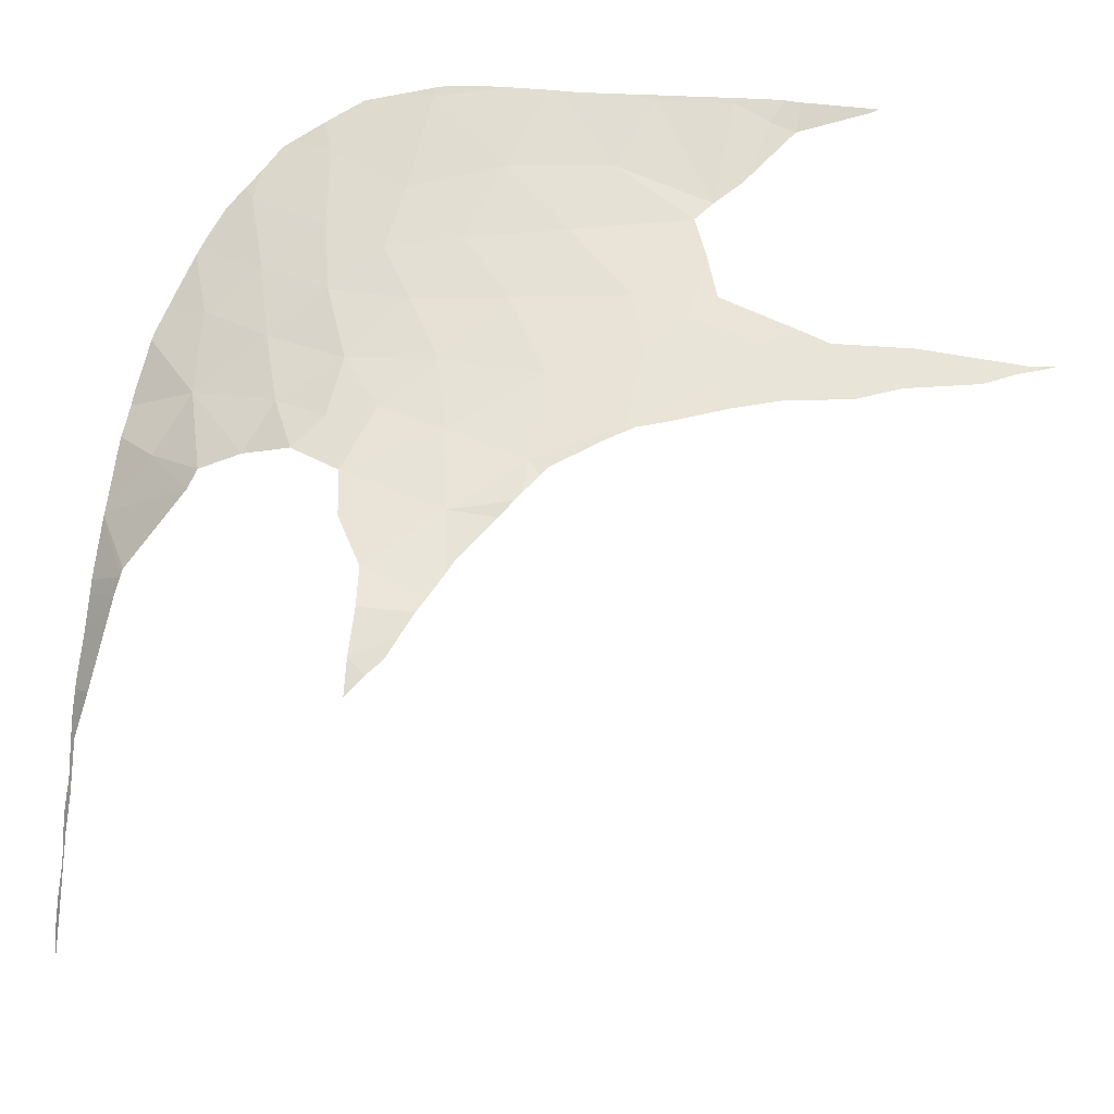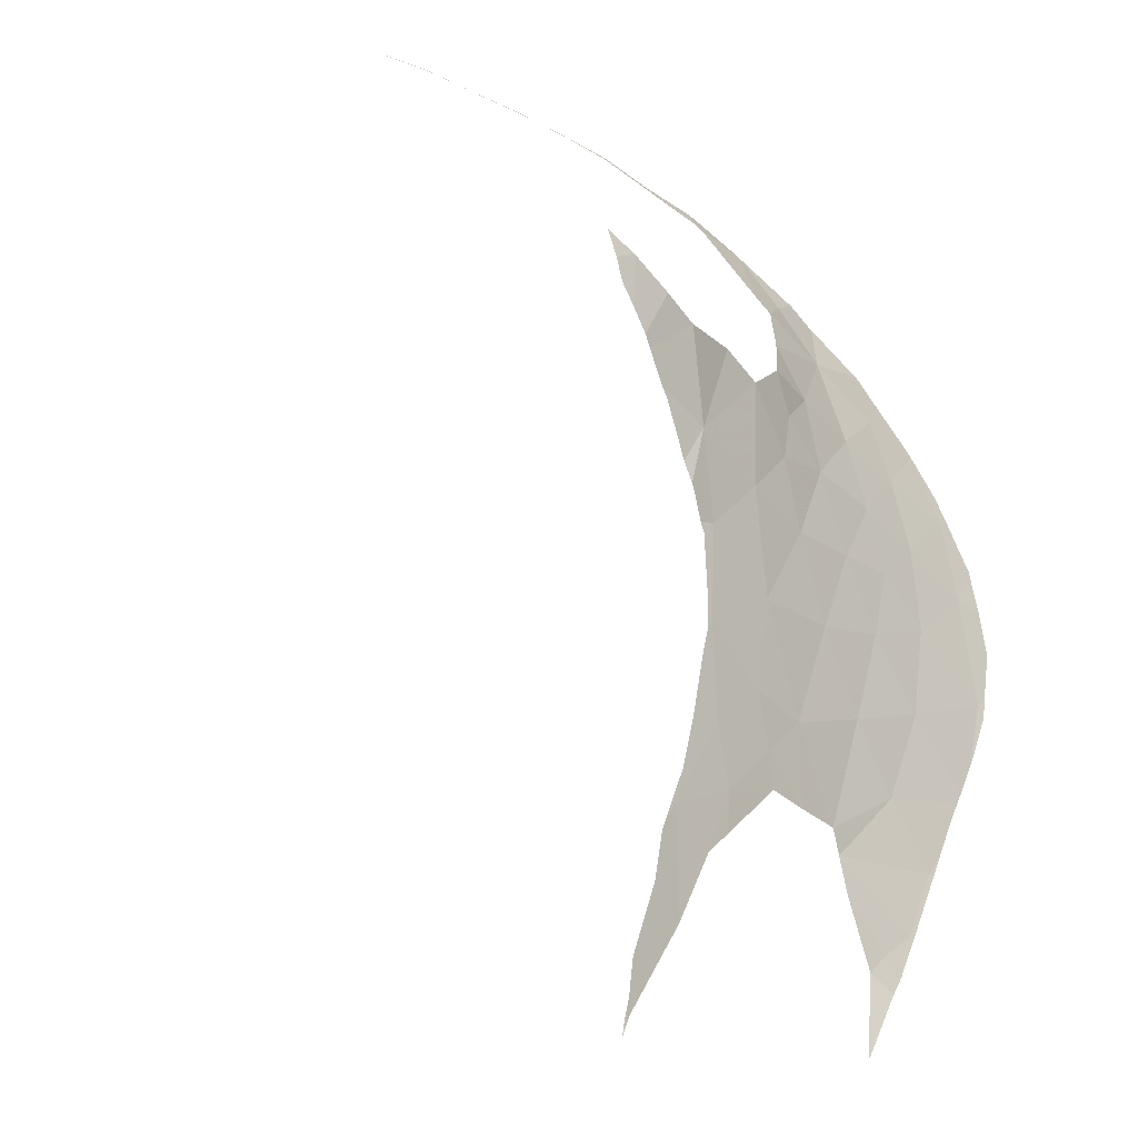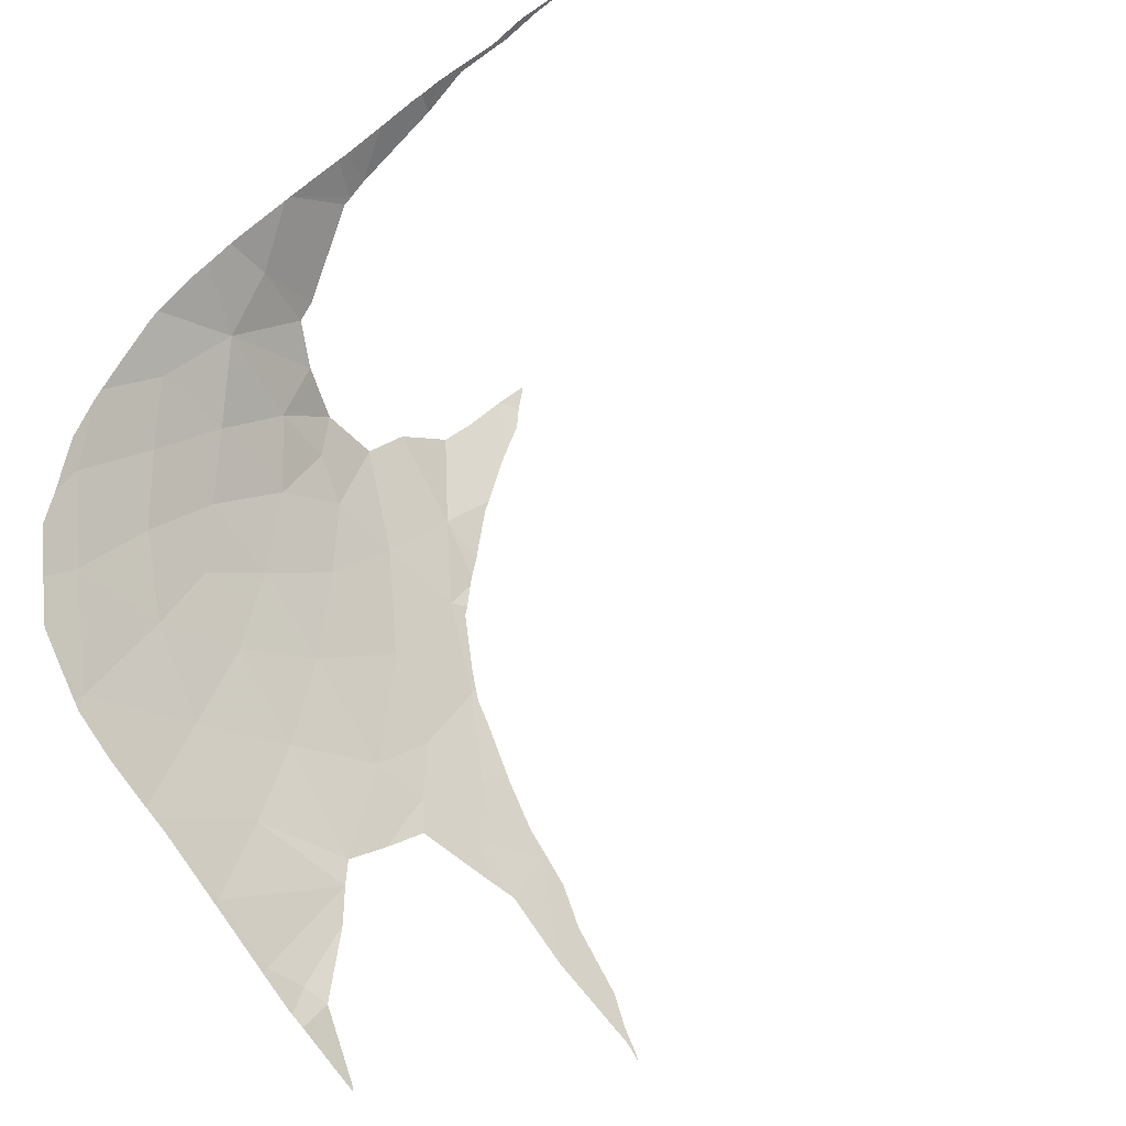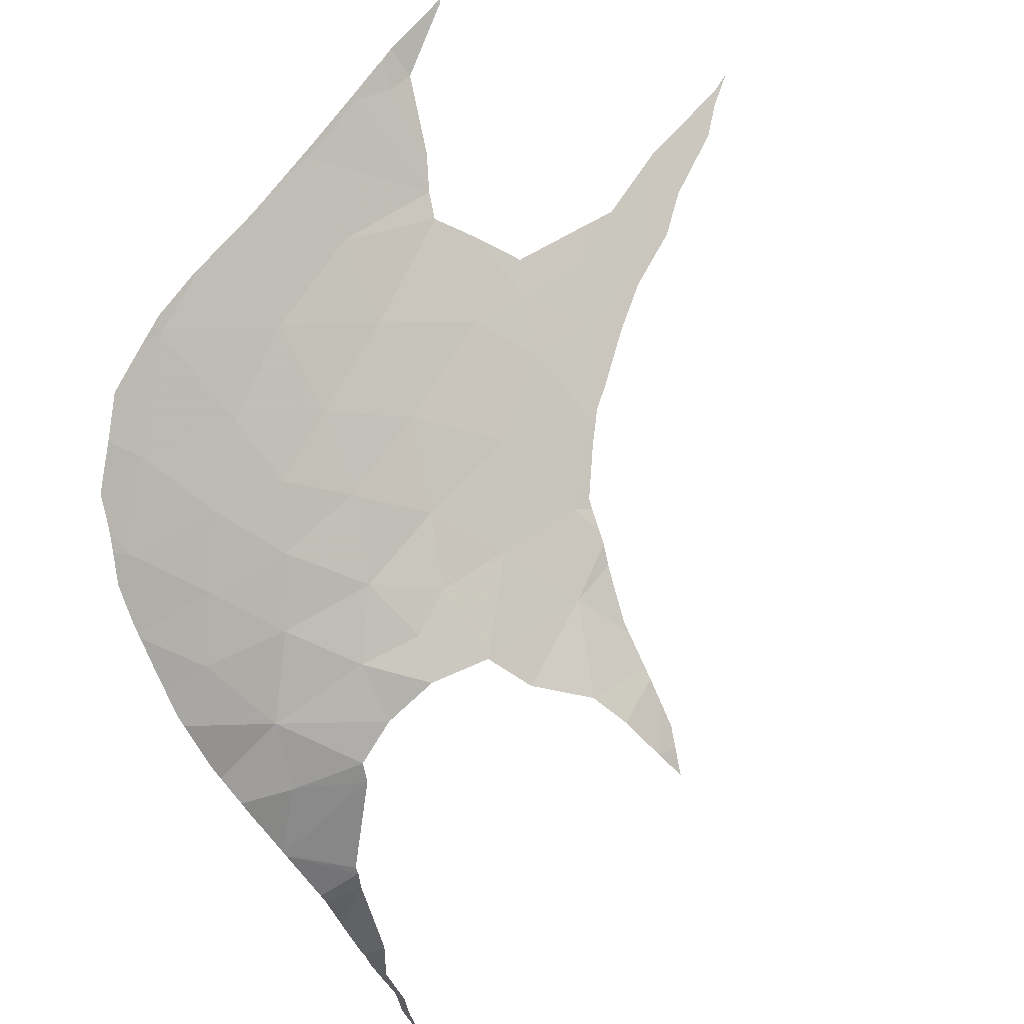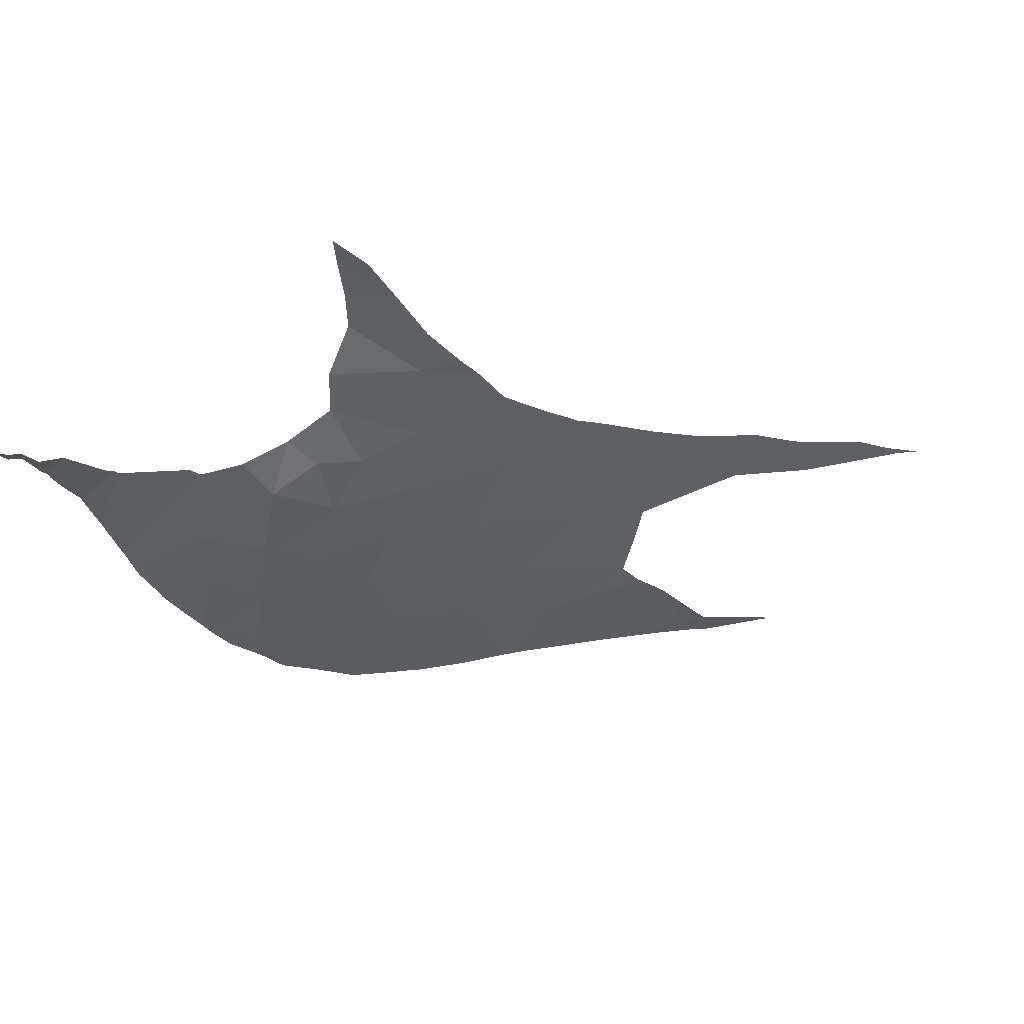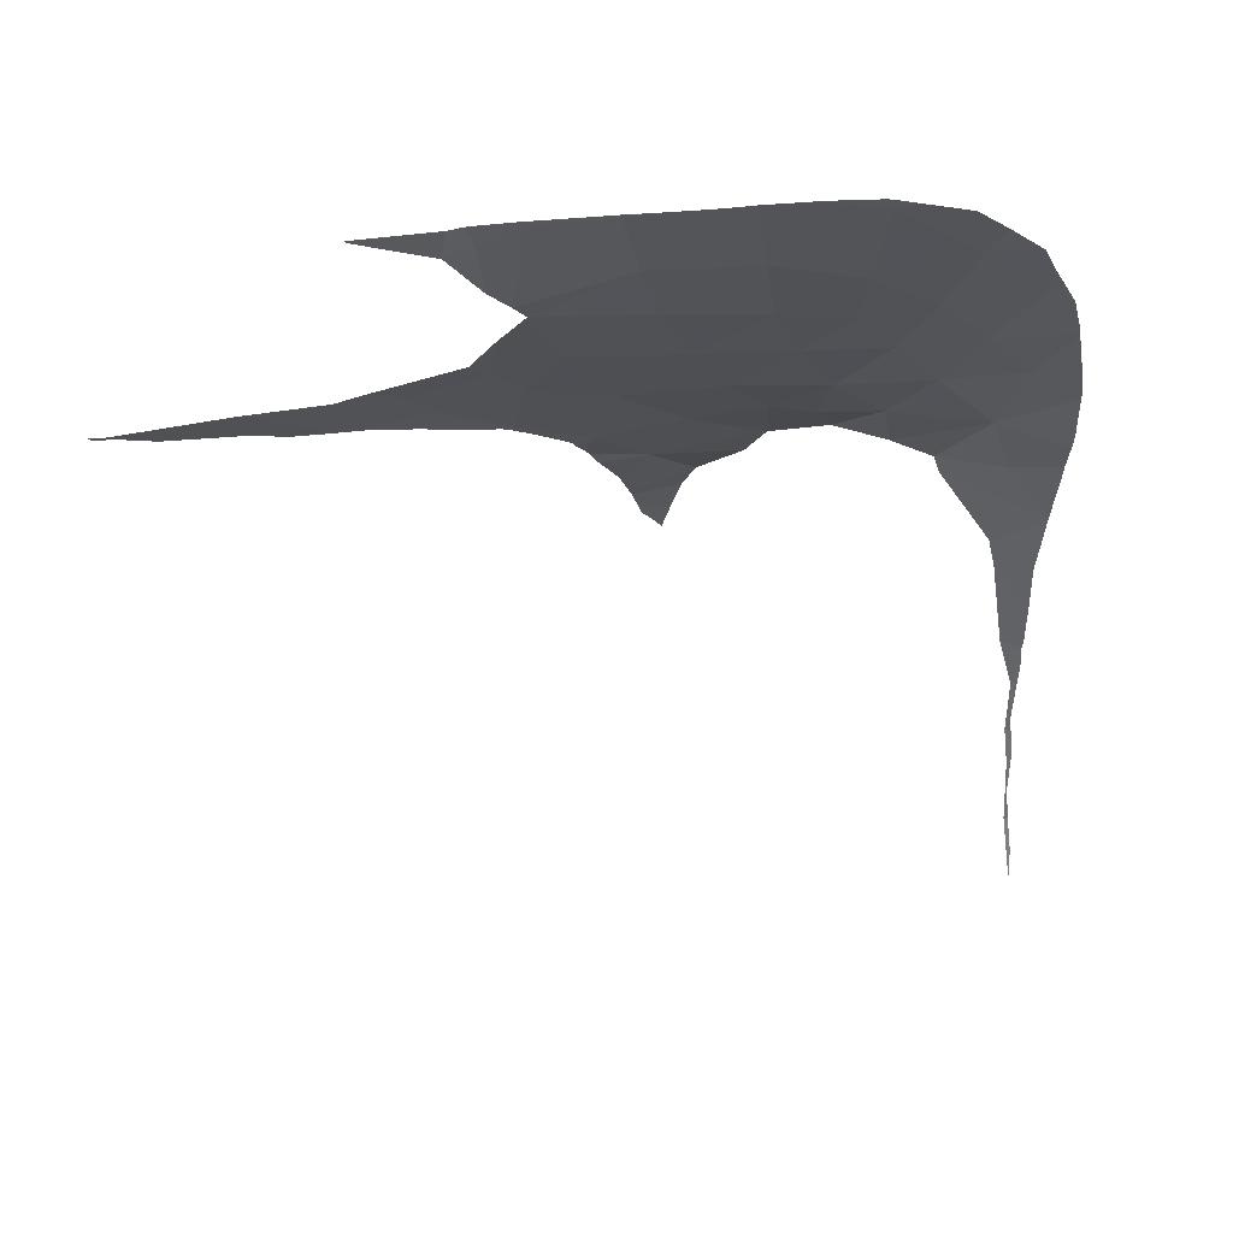
<metadata>
{"format":"obj","ext":"obj","renderer":"f3d","projection":"perspective","resolution":1024,"background":"white","views":[{"elev":29.5,"azim":-154.5,"up":"+Z"},{"elev":29.8,"azim":-69.0,"up":"+Y"},{"elev":-60.3,"azim":125.6,"up":"+Y"},{"elev":66.7,"azim":142.4,"up":"+Z"},{"elev":-74.1,"azim":-154.9,"up":"+Z"},{"elev":-78.3,"azim":3.4,"up":"+Y"}]}
</metadata>
<code>
v 5.446 62.85 87.75
v 6.542 61.96 88.38
v 7.327 63.07 87.69
v 1.889 63.55 87.01
v -0.1417 64.03 86.45
v 0.1847 62.4 87.37
v 6.201 64.41 86.86
v 2.839 60.4 88.87
v 2.51 58.77 89.81
v 4.775 59.57 89.71
v 4.955 61.28 88.64
v 6.689 60.58 89.27
v 8.747 60.29 89.65
v 8.103 61.74 88.58
v 4.954 66.95 85.66
v 3.303 65.38 86.23
v 4.918 65.31 86.39
v 3.478 68.79 84.7
v 3.159 69.56 84.25
v 2.074 69.08 84.15
v -0.845 56.64 90.39
v -0.2726 56.75 90.57
v -0.2112 58.05 89.63
v -3.318 60.71 87.53
v -2.631 60.7 87.69
v -2.001 61.3 87.51
v 3.379 62.23 87.89
v 0.9494 61.29 88.07
v -0.178 59.92 88.59
v 0.4412 59.18 89.08
v 0.1386 60.84 88.16
v -0.3556 61.33 87.83
v -1.38 62.48 87.02
v 0.5754 56.69 90.85
v 0.207 58.68 89.3
v 2.232 57.21 90.84
v 1.389 65.41 85.94
v -0.7518 60.67 88.08
v 7.441 66.7 85.36
v 6.26 66.67 85.75
v 7.266 65.54 86.13
v -7.526 59.54 87.28
v -7.42 59.51 87.32
v -7.466 59.57 87.27
v -3.503 61.86 86.88
v -4.992 60.09 87.49
v -0.7276 56.12 90.89
v 9.119 62.86 87.78
v 10.08 61.54 88.78
v 8.235 64.2 86.87
v 2.482 66.97 85.31
v 0.2595 61.67 87.76
v 8.492 67.27 84.56
v 9.868 66.47 84.67
v 10.74 67.12 83.48
v 9.639 68.33 82.68
v 9.624 68.22 82.84
v 10.73 67.23 83.37
v 7.01 58.67 90.65
v 8.38 66.98 84.92
v 9.446 65.39 85.78
v 7.475 58.66 90.71
v 5.92 65.78 86.16
v 10.16 69.8 79.31
v 10.27 69.82 79.12
v 10.06 70.28 78.18
v 4.482 67.86 85.15
v 10.02 63.86 86.96
v 4.189 63.95 87.02
v 10.79 62.54 87.94
v 9.727 68.52 82.26
v 10.55 68.12 82.27
v 10.53 68.21 82.11
v 10.63 67.74 82.74
v 2.938 57.32 90.91
v 3.669 57.54 90.89
v 3.868 57.6 90.89
v -0.3155 64.02 86.42
v -0.3617 63.98 86.43
v -0.8092 63.68 86.49
v 1.192 66.11 85.58
v 1.023 65.58 85.78
v 0.9518 65.39 85.87
v 1.262 66.31 85.49
v 10.47 68.69 81.22
v 10.41 69.2 80.39
v 9.921 69.48 80.37
v 10.37 69.32 80.21
v -7.156 59.78 87.23
v -7.338 59.55 87.31
v -7.252 59.71 87.24
v -7.415 59.61 87.26
v -7.49 59.48 87.32
v -7.578 59.5 87.29
v -7.769 59.38 87.33
v -5.504 60.8 87.02
v -7.087 59.82 87.22
v 10.94 66.05 84.68
v 10.84 66.61 84.06
v 10.74 67.16 83.44
v 4.008 57.64 90.89
v 2.32 57.13 90.92
v 2.219 57.11 90.92
v 0.6764 56.62 90.94
v 1.754 56.96 90.93
v -2.137 55.77 90.86
v -2.302 55.79 90.8
v -2.275 55.73 90.86
v -2.394 55.7 90.85
v -0.4194 56.25 90.93
v -0.2748 56.29 90.94
v 10.52 68.25 82.05
v 10.06 71 75.92
v 10.15 70.98 75.84
v 10.16 71.26 74.55
v 10.16 71.31 74.35
v -5.035 61.04 87
v -6.518 60.3 87.09
v -0.1562 64.19 86.36
v 0.1631 64.51 86.24
v 7.084 58.5 90.79
v 6.878 58.4 90.83
v 7.91 58.86 90.61
v -3.943 61.77 86.84
v -4.221 61.64 86.85
v -2.899 62.24 86.8
v -1.752 62.99 86.65
v -1.945 62.85 86.69
v -3.561 61.94 86.82
v -3.431 62 86.82
v 1.89 68.06 84.6
v 1.848 67.82 84.72
v 1.59 67.11 85.06
v 1.429 66.7 85.25
v 0.3862 56.52 90.94
v 0.5821 56.59 90.94
v 2.898 70.41 83.62
v 2.165 69.59 83.87
v 2.086 69.15 84.12
v 2.025 68.81 84.26
v 2.457 70.51 83.37
v 2.253 70.08 83.57
v 2.683 70.99 83.09
v 11.01 63.83 86.81
v 11.07 64.25 86.45
v 11.07 64.43 86.3
v 11.05 65.02 85.66
v 11.01 65.48 85.17
v 11.05 65.23 85.42
v 10.9 66.33 84.37
v 9.765 60.32 89.69
v 9.895 60.44 89.61
v 10.14 60.99 89.2
v 10.83 62.8 87.74
v 10.95 63.44 87.16
v 10.3 69.71 79.36
v 10.36 69.51 79.78
v 10.17 70.12 78.43
v 10.19 70.23 78.11
v 10.22 70.37 77.63
v 10.1 70.51 77.34
v 10.15 70.96 75.93
v 10.14 70.91 76.07
v 10.12 70.74 76.64
v 10.19 71.13 75.1
v 10.47 61.61 88.71
v 10.61 61.86 88.5
v 10.35 61.38 88.89
v 10.82 62.71 87.8
v 5.547 58.01 90.89
v 5.683 58.04 90.89
v 5.948 58.12 90.88
v 8.507 59.13 90.48
v 4.581 57.79 90.9
v 4.299 57.71 90.9
v 9.182 59.78 90.07
v 9.263 59.86 90.02
v 10.19 70.46 77.37
f 3 2 1
f 6 5 4
f 3 1 7
f 10 9 8
f 8 11 10
f 14 13 12
f 17 16 15
f 20 19 18
f 23 22 21
f 26 25 24
f 28 27 8
f 30 29 28
f 28 8 30
f 11 27 1
f 12 10 11
f 29 32 31
f 26 33 32
f 33 6 32
f 23 35 34
f 35 36 34
f 35 30 9
f 9 36 35
f 33 5 6
f 5 37 4
f 32 29 38
f 41 40 39
f 26 32 38
f 38 25 26
f 2 11 1
f 44 43 42
f 26 24 45
f 24 46 45
f 33 26 45
f 9 30 8
f 22 23 34
f 47 21 22
f 29 31 28
f 49 14 48
f 50 48 3
f 37 51 16
f 48 14 3
f 14 2 3
f 14 12 2
f 12 11 2
f 28 32 52
f 6 28 52
f 55 54 53
f 58 57 56
f 13 59 12
f 59 10 12
f 32 6 52
f 61 60 54
f 62 59 13
f 27 11 8
f 14 49 13
f 41 39 61
f 39 60 61
f 6 4 28
f 4 27 28
f 31 32 28
f 63 41 7
f 66 65 64
f 63 40 41
f 18 67 51
f 48 50 68
f 50 61 68
f 50 3 7
f 7 41 50
f 50 41 61
f 51 67 15
f 15 16 51
f 7 1 69
f 17 69 16
f 54 60 53
f 70 49 48
f 40 63 15
f 63 17 15
f 4 37 16
f 63 7 17
f 7 69 17
f 27 4 69
f 4 16 69
f 1 27 69
f 72 56 71
f 71 73 72
f 74 56 72
f 76 75 36
f 36 9 77
f 77 76 36
f 79 78 5
f 5 33 80
f 80 79 5
f 51 37 81
f 81 37 82
f 83 37 5
f 82 37 83
f 84 51 81
f 86 85 71
f 86 71 87
f 87 88 86
f 46 90 89
f 90 43 91
f 91 89 90
f 91 43 92
f 43 93 42
f 42 93 94
f 94 93 95
f 92 43 44
f 97 96 46
f 97 46 89
f 99 98 54
f 99 54 55
f 55 53 100
f 100 53 57
f 57 58 100
f 58 56 74
f 77 9 101
f 103 36 102
f 102 36 75
f 105 104 34
f 105 34 36
f 36 103 105
f 108 107 106
f 107 21 47
f 47 106 107
f 109 107 108
f 47 22 110
f 22 34 111
f 111 110 22
f 73 71 112
f 112 71 85
f 115 114 113
f 115 113 116
f 117 45 46
f 117 46 96
f 96 97 118
f 119 5 78
f 120 5 119
f 122 59 121
f 121 59 62
f 62 13 123
f 125 124 45
f 125 45 117
f 126 33 45
f 128 127 33
f 128 33 126
f 130 45 129
f 129 45 124
f 126 45 130
f 132 131 51
f 132 51 133
f 80 33 127
f 83 5 120
f 133 51 134
f 134 51 84
f 111 34 135
f 135 34 136
f 136 34 104
f 139 138 137
f 139 137 19
f 19 20 139
f 20 18 140
f 18 51 131
f 131 140 18
f 142 141 137
f 142 137 138
f 143 137 141
f 145 144 68
f 68 61 146
f 146 145 68
f 146 61 147
f 147 61 148
f 148 61 54
f 54 98 148
f 149 147 148
f 98 99 150
f 152 151 13
f 152 13 49
f 49 153 152
f 155 154 68
f 155 68 144
f 87 64 156
f 156 64 65
f 157 88 87
f 157 87 156
f 65 66 158
f 158 66 159
f 66 161 160
f 160 159 66
f 163 113 162
f 162 113 114
f 164 161 113
f 164 113 163
f 114 115 165
f 167 166 49
f 167 49 70
f 153 49 168
f 168 49 166
f 70 48 169
f 169 48 68
f 68 154 169
f 171 170 59
f 171 59 172
f 172 59 122
f 123 13 173
f 9 10 174
f 10 59 170
f 170 174 10
f 101 9 175
f 175 9 174
f 177 176 13
f 177 13 151
f 173 13 176
f 160 161 178
f 178 161 164

</code>
